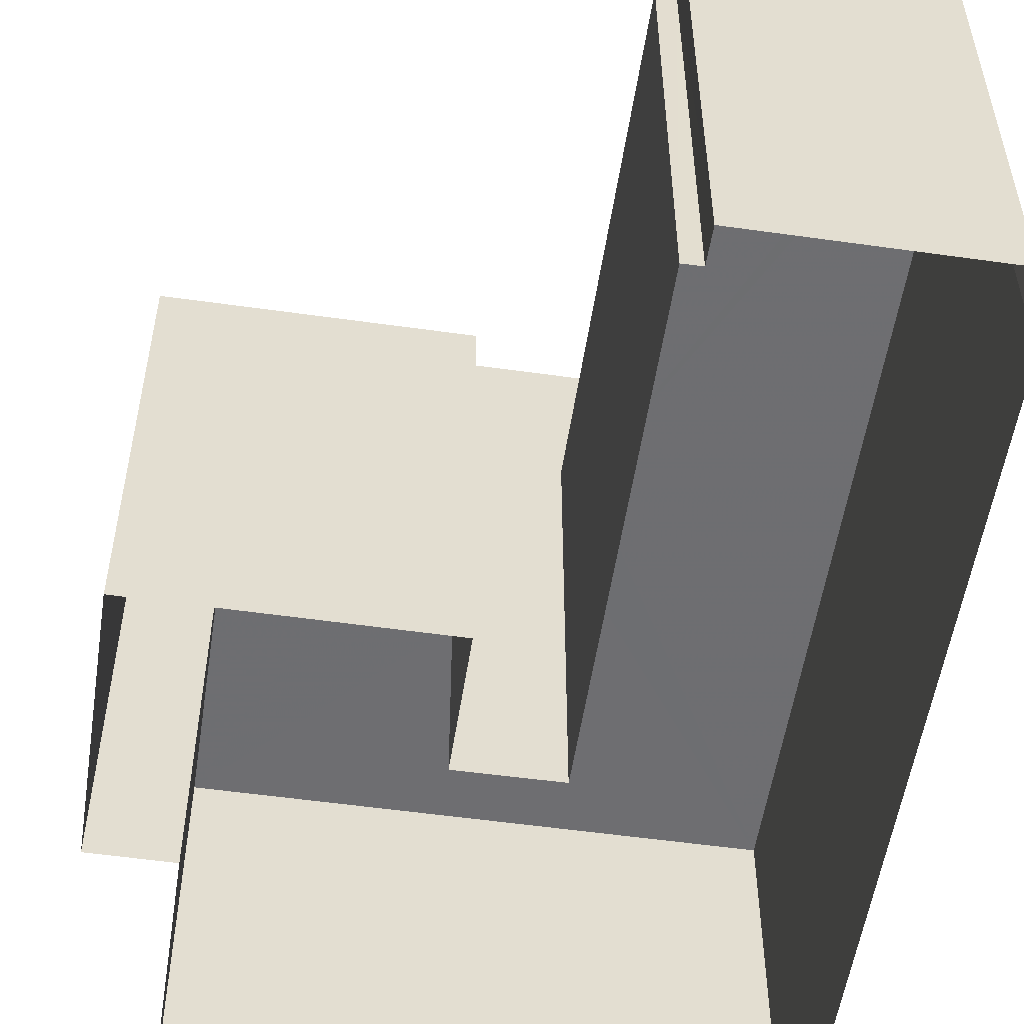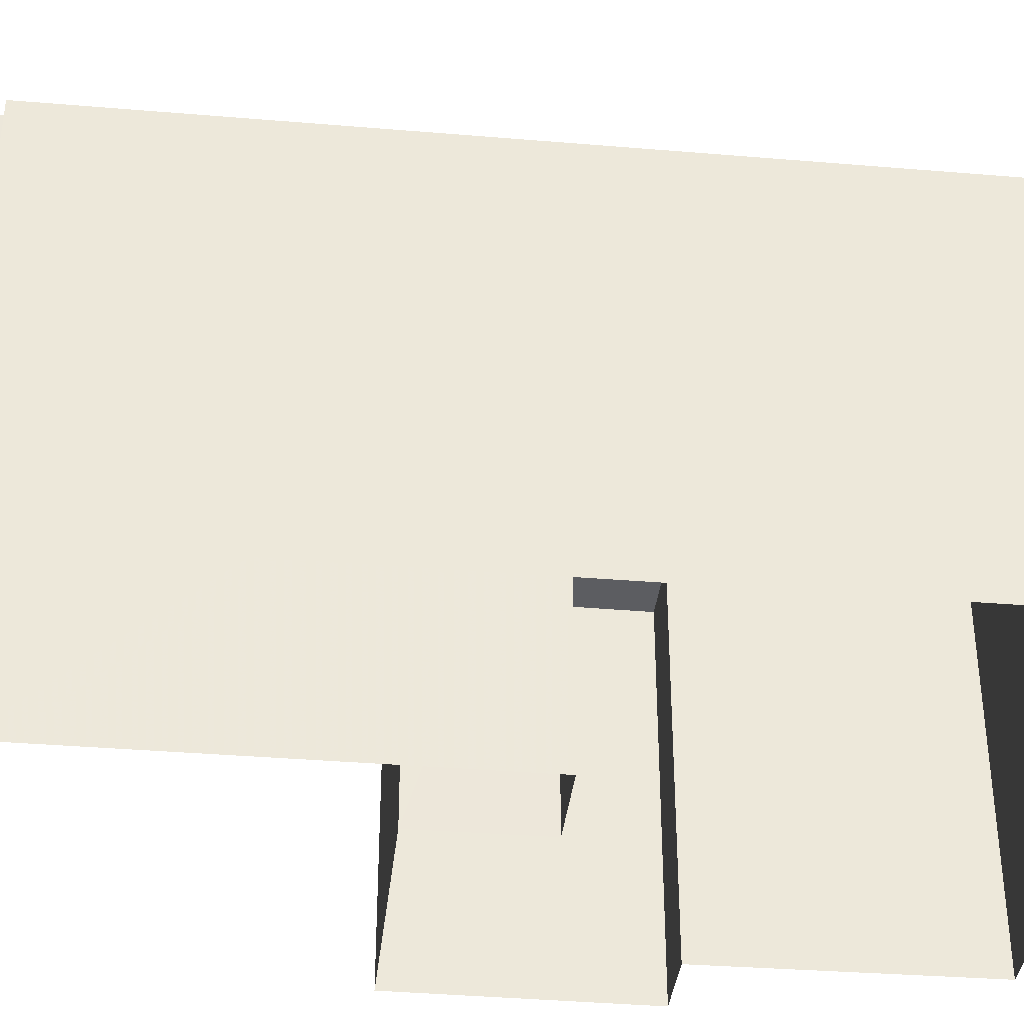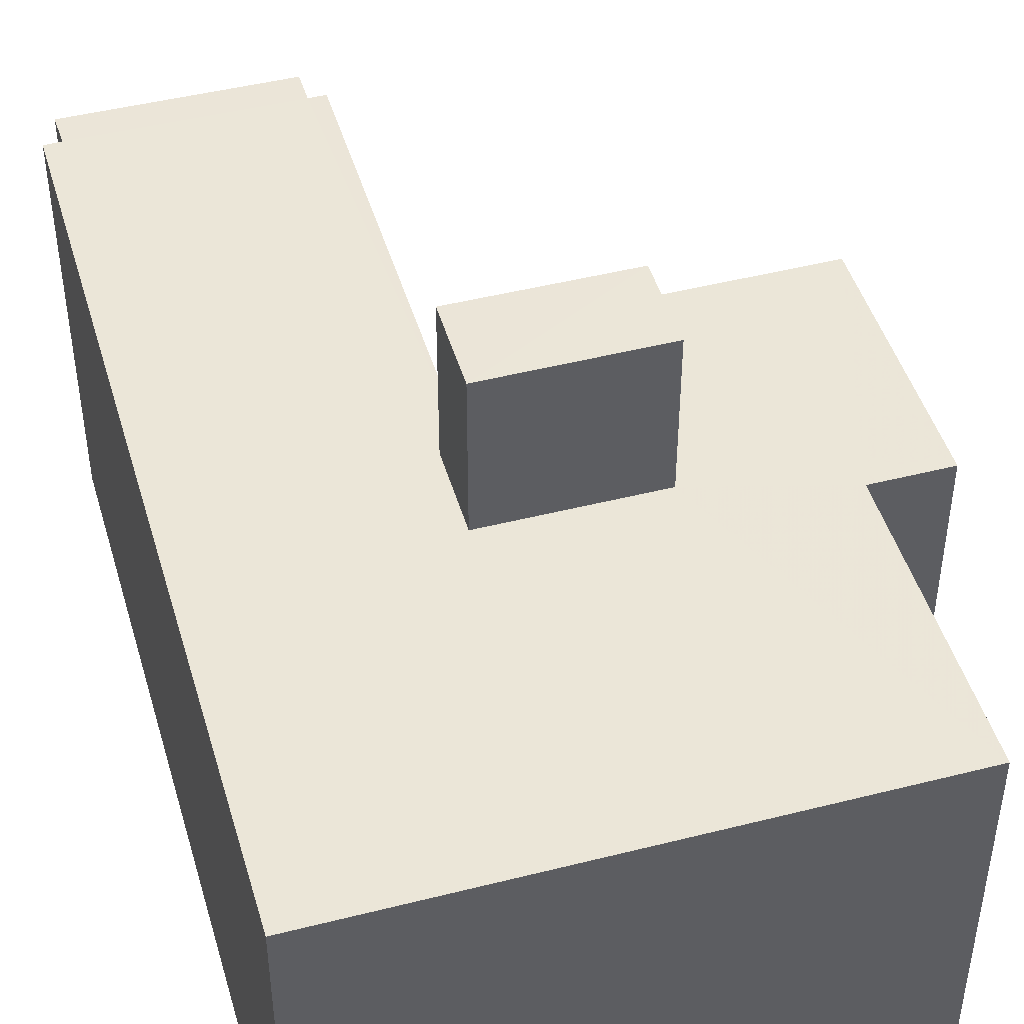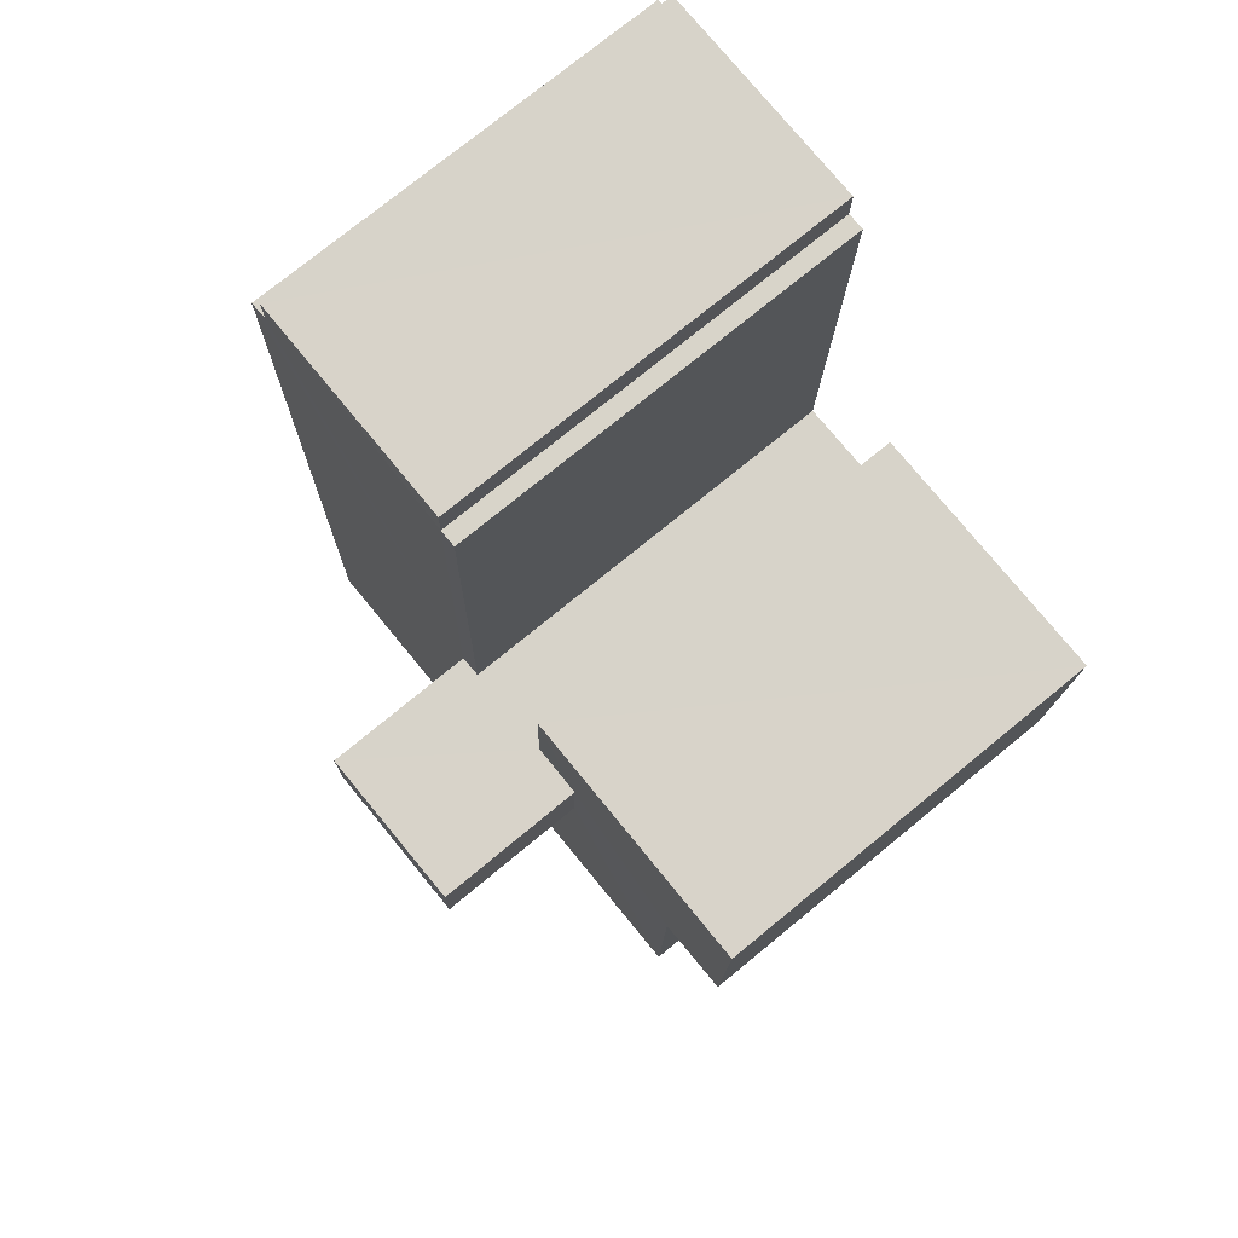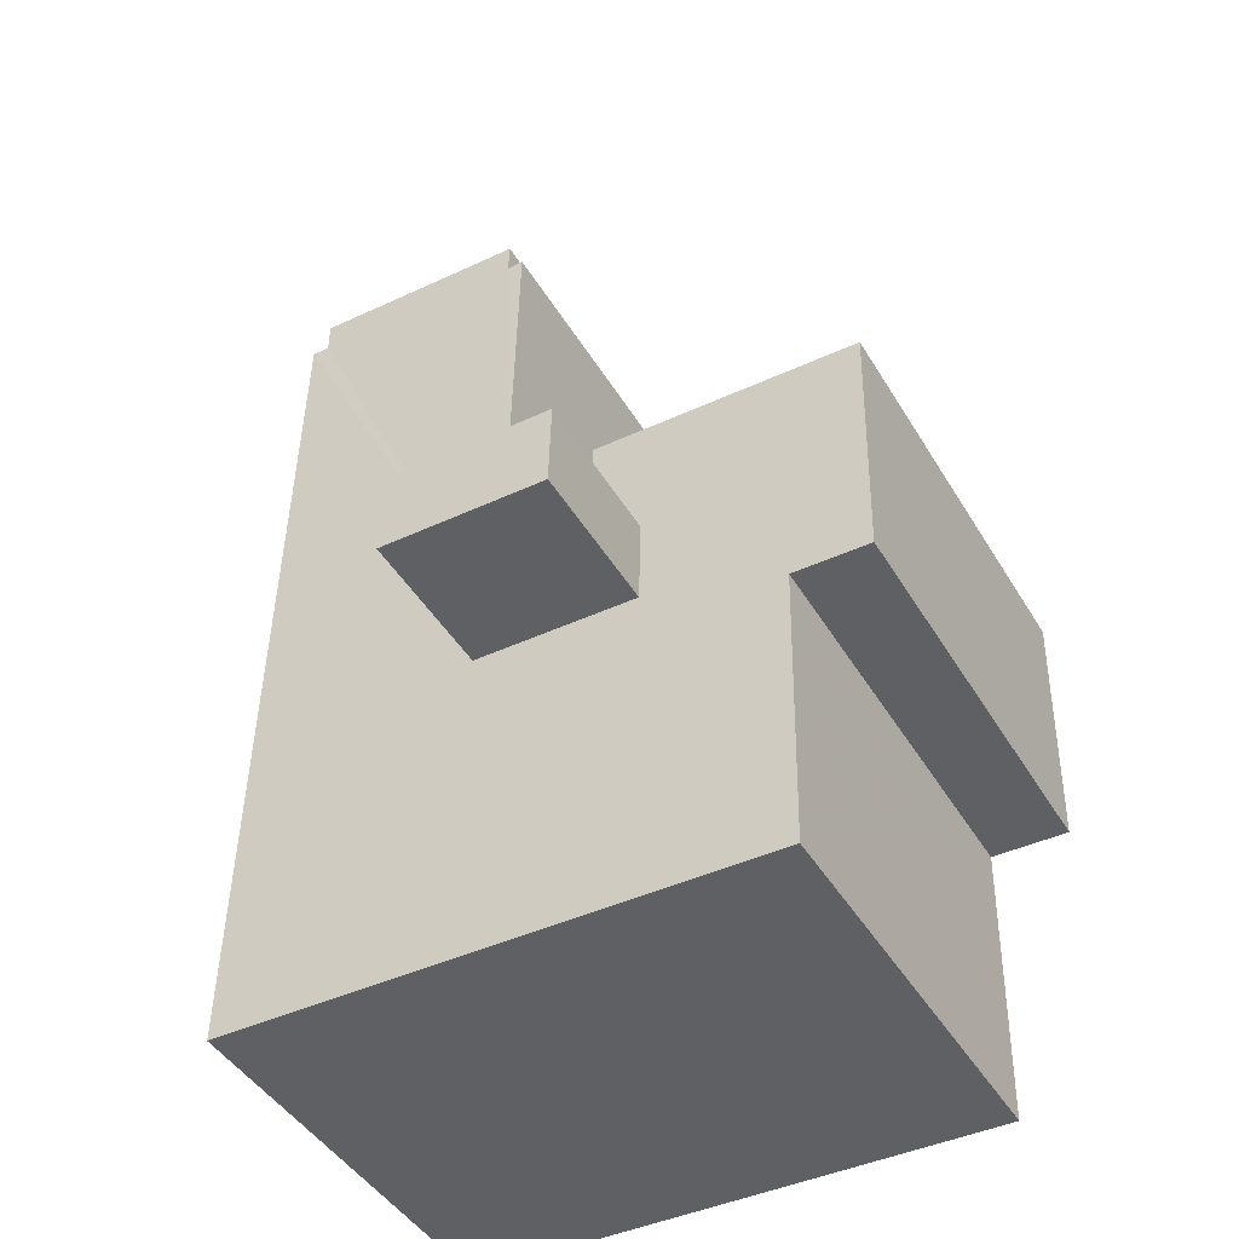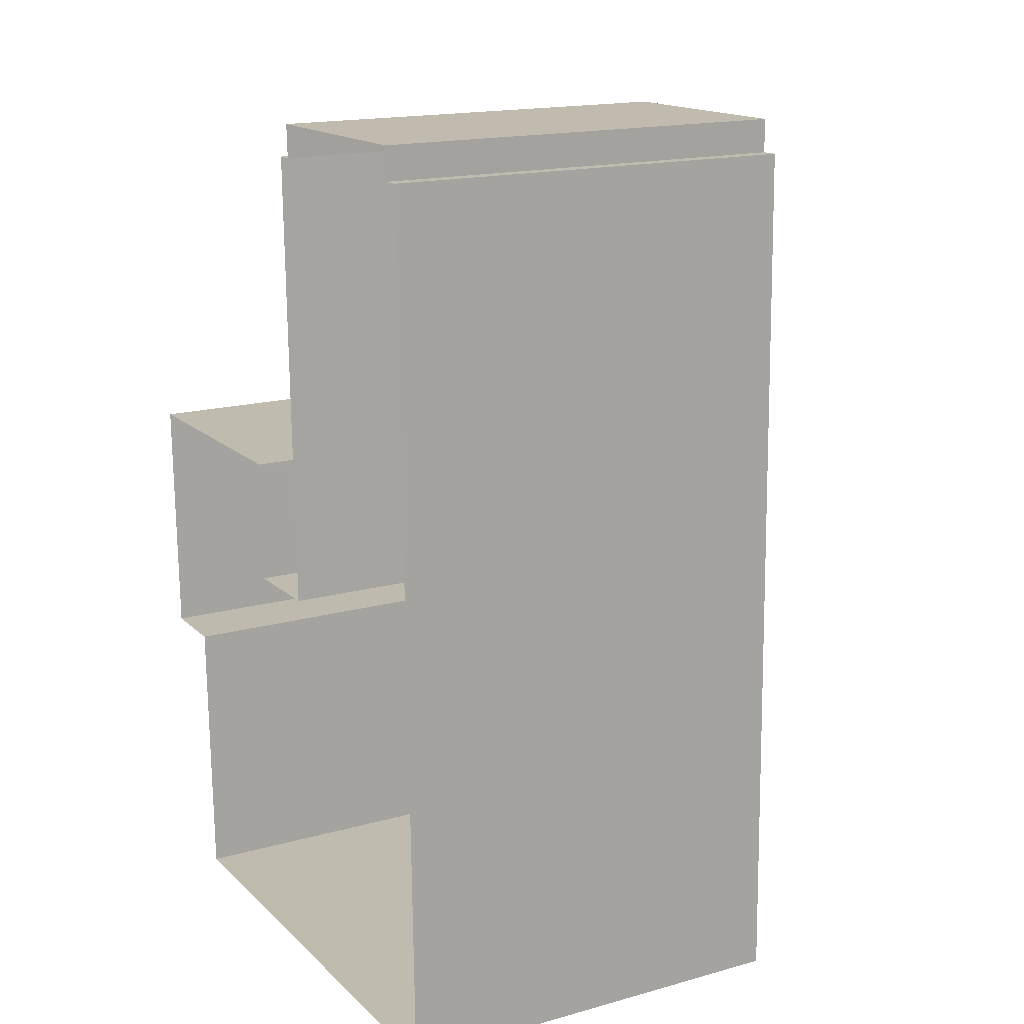
<metadata>
{"format":"obj","ext":"obj","renderer":"f3d","projection":"perspective","resolution":1024,"background":"white","views":[{"elev":-54.4,"azim":170.2,"up":"+Z"},{"elev":-37.1,"azim":-97.4,"up":"+Z"},{"elev":46.2,"azim":-17.4,"up":"+Z"},{"elev":75.5,"azim":50.6,"up":"+Y"},{"elev":-45.0,"azim":29.2,"up":"+Y"},{"elev":17.1,"azim":-119.1,"up":"+Y"}]}
</metadata>
<code>
v -3.729e+05 -1.045e+05 26.94
v -3.729e+05 -1.045e+05 26.94
v -3.728e+05 -1.045e+05 26.94
v -3.729e+05 -1.045e+05 26.94
v -3.728e+05 -1.045e+05 26.95
v -3.729e+05 -1.046e+05 26.95
v -3.728e+05 -1.045e+05 26.94
v -3.728e+05 -1.046e+05 26.95
v -3.728e+05 -1.045e+05 26.95
v -3.728e+05 -1.045e+05 26.95
v -3.728e+05 -1.045e+05 26.95
v -3.728e+05 -1.045e+05 26.95
v -3.728e+05 -1.045e+05 26.95
v -3.728e+05 -1.045e+05 26.94
v -3.728e+05 -1.045e+05 44.38
v -3.728e+05 -1.045e+05 44.38
v -3.728e+05 -1.045e+05 44.38
v -3.728e+05 -1.045e+05 44.38
v -3.728e+05 -1.045e+05 39.64
v -3.729e+05 -1.045e+05 39.64
v -3.728e+05 -1.045e+05 39.64
v -3.728e+05 -1.045e+05 39.65
v -3.728e+05 -1.045e+05 39.65
v -3.728e+05 -1.045e+05 39.64
v -3.728e+05 -1.045e+05 39.64
v -3.728e+05 -1.045e+05 39.65
v -3.728e+05 -1.045e+05 39.64
v -3.728e+05 -1.045e+05 39.65
v -3.729e+05 -1.045e+05 39.64
v -3.729e+05 -1.045e+05 39.64
v -3.728e+05 -1.045e+05 39.65
v -3.729e+05 -1.046e+05 39.65
v -3.728e+05 -1.045e+05 39.65
v -3.728e+05 -1.046e+05 39.65
v -3.728e+05 -1.045e+05 39.65
v -3.728e+05 -1.045e+05 39.65
f 1 2 3
f 4 1 5
f 6 4 5
f 2 7 3
f 6 5 8
f 9 10 11
f 10 8 12
f 11 12 13
f 5 3 14
f 8 5 12
f 1 3 5
f 11 10 12
f 15 16 17
f 18 15 17
f 19 20 21
f 22 23 24
f 25 21 26
f 27 28 24
f 20 29 21
f 29 30 31
f 30 32 31
f 33 34 22
f 35 32 34
f 27 36 28
f 35 34 33
f 21 31 26
f 32 35 31
f 33 22 28
f 28 22 24
f 29 31 21
f 32 6 8
f 34 32 8
f 22 10 9
f 23 22 9
f 20 7 2
f 20 19 7
f 30 1 4
f 30 29 1
f 26 5 14
f 25 26 14
f 23 9 11
f 24 23 11
f 31 15 18
f 31 35 15
f 27 11 13
f 27 24 11
f 33 16 15
f 35 33 15
f 29 2 1
f 29 20 2
f 28 17 16
f 33 28 16
f 21 3 7
f 19 21 7
f 34 8 10
f 22 34 10
f 36 13 12
f 36 27 13
f 36 12 26
f 28 36 17
f 12 5 26
f 17 36 18
f 18 26 31
f 18 36 26
f 32 4 6
f 32 30 4
f 21 14 3
f 21 25 14

</code>
